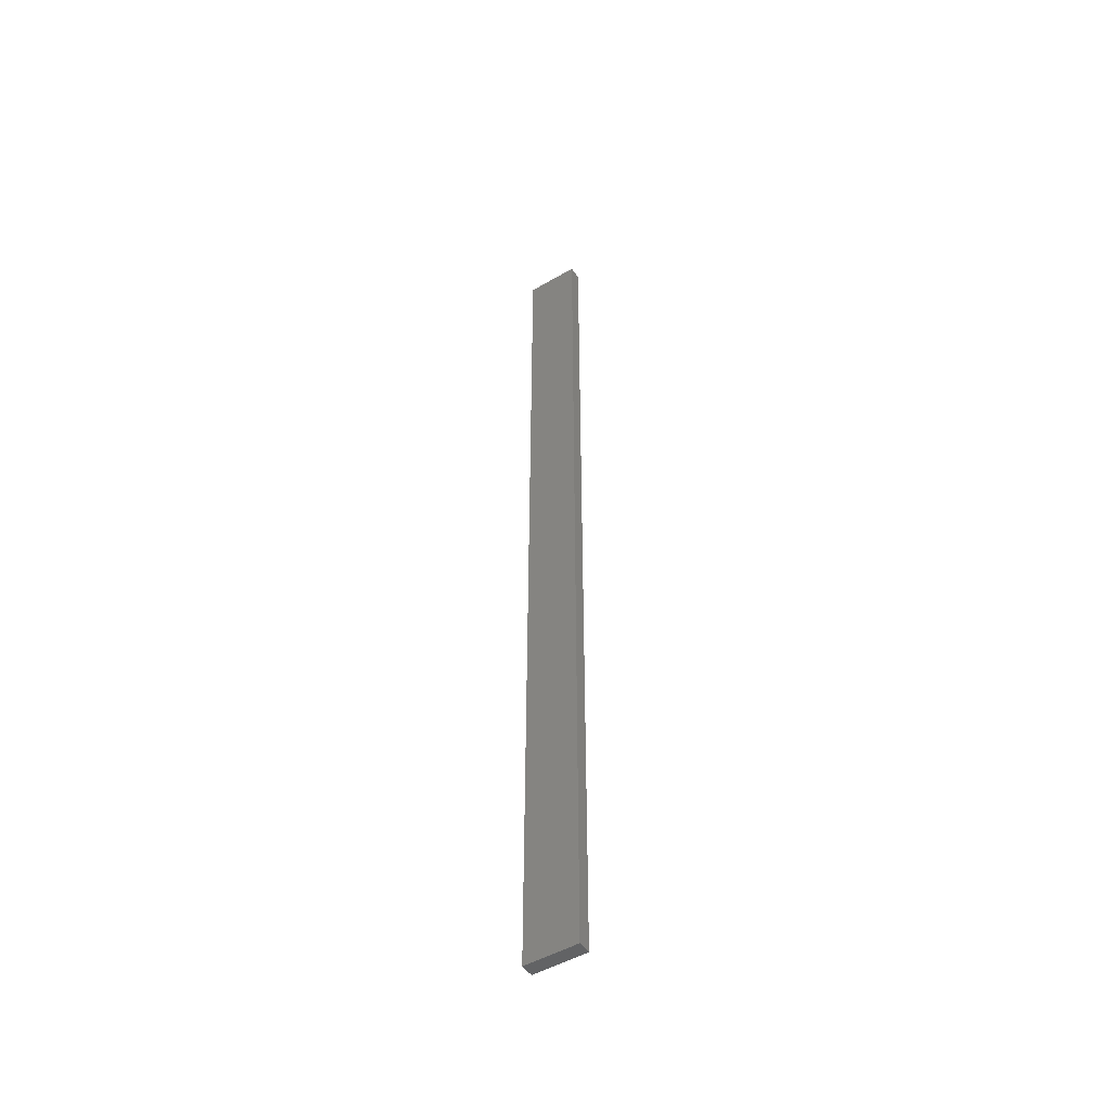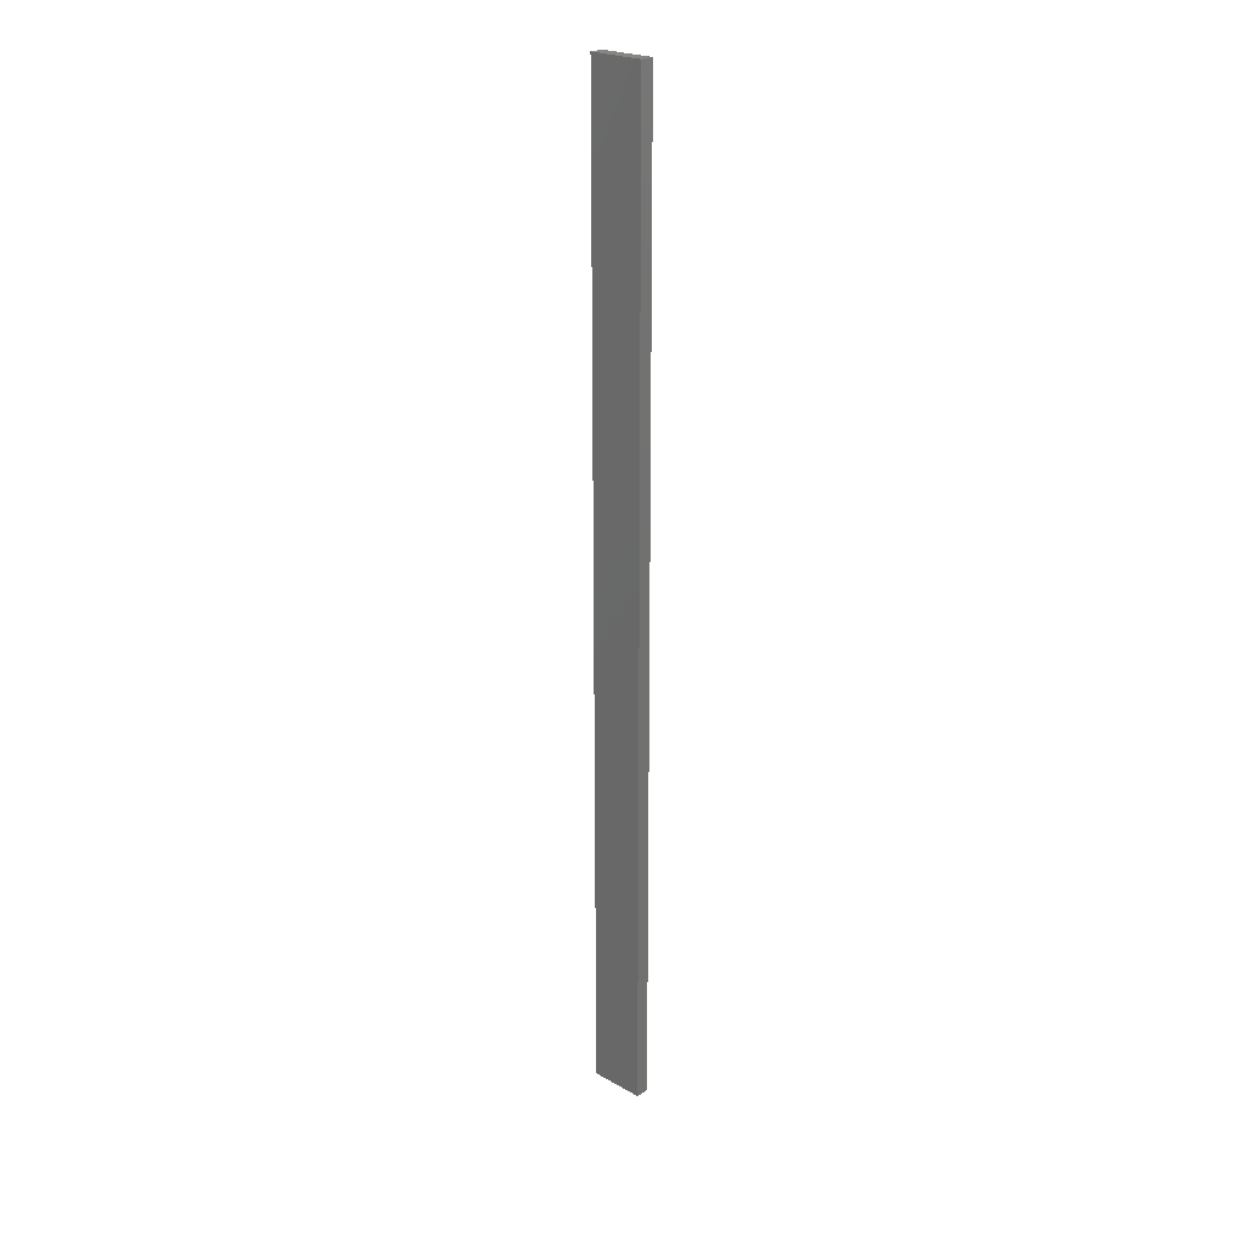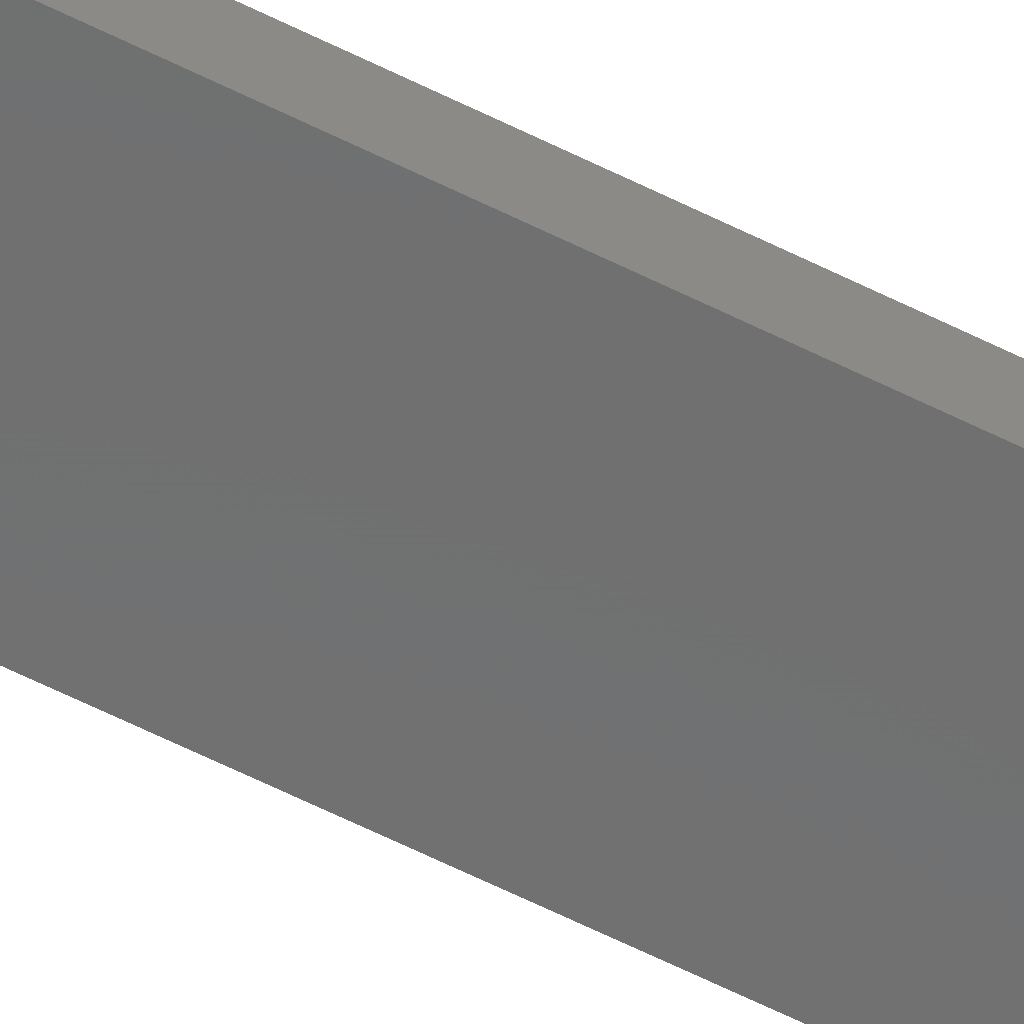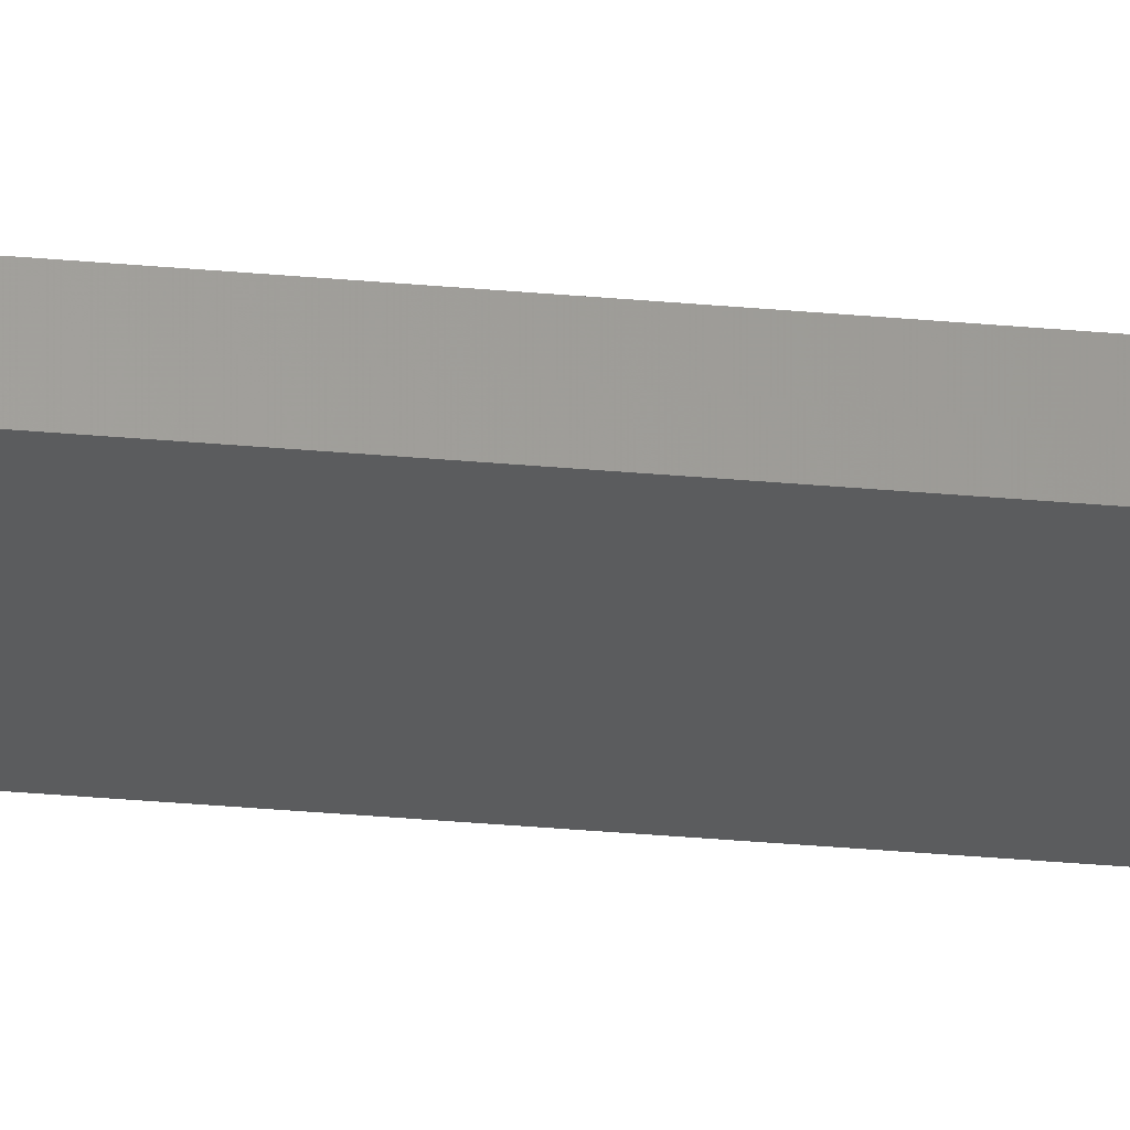
<metadata>
{"format":"stl","ext":"stl","renderer":"f3d","projection":"perspective","resolution":1024,"background":"white","views":[{"elev":-49.1,"azim":-146.9,"up":"+Z"},{"elev":23.8,"azim":42.8,"up":"+Z"},{"elev":-58.5,"azim":62.2,"up":"+Y"},{"elev":-27.6,"azim":81.6,"up":"+Y"}]}
</metadata>
<code>
# stl→obj: 16 verts, 28 faces
v 0.4064 4.301 60.32
v 0.4064 4.301 63.91
v 0.4731 4.301 63.91
v 0.4731 4.301 60.32
v 0.5398 4.301 63.91
v 0.5398 4.301 60.32
v 0.6064 4.301 63.91
v 0.6064 4.301 60.32
v 0.6064 4.251 60.32
v 0.6064 4.251 63.91
v 0.4065 4.251 63.91
v 0.4731 4.251 60.32
v 0.4731 4.251 63.91
v 0.4065 4.251 60.32
v 0.5398 4.251 60.32
v 0.5398 4.251 63.91
f 1 2 3
f 4 3 5
f 4 1 3
f 6 5 7
f 6 4 5
f 8 6 7
f 9 8 7
f 9 7 10
f 11 12 13
f 14 12 11
f 13 15 16
f 12 15 13
f 16 9 10
f 15 9 16
f 1 14 11
f 1 11 2
f 9 15 8
f 15 6 8
f 12 4 15
f 15 4 6
f 12 14 4
f 14 1 4
f 5 16 10
f 5 10 7
f 13 16 5
f 3 13 5
f 11 13 3
f 2 11 3

</code>
